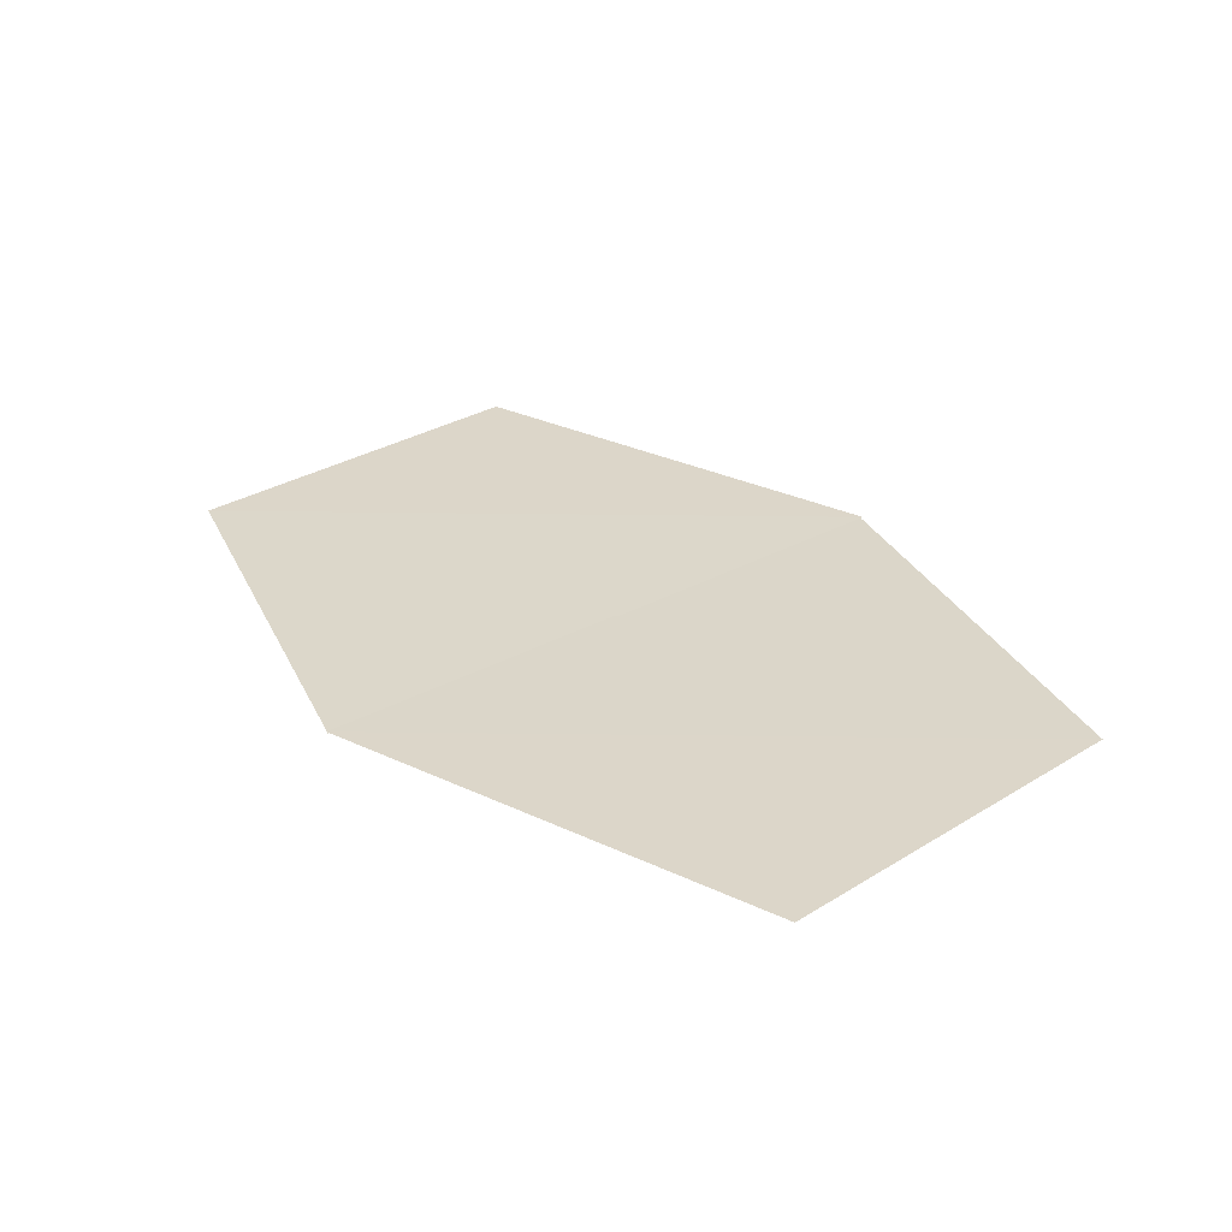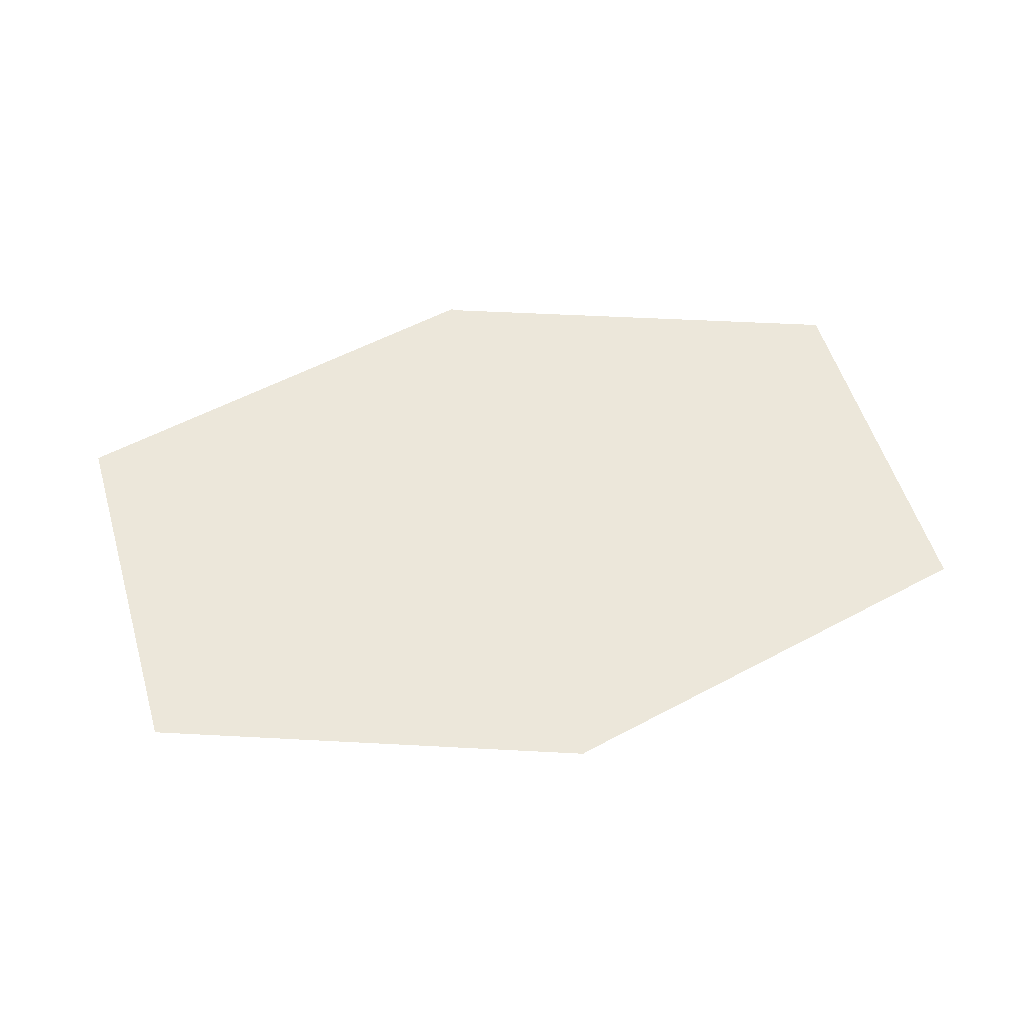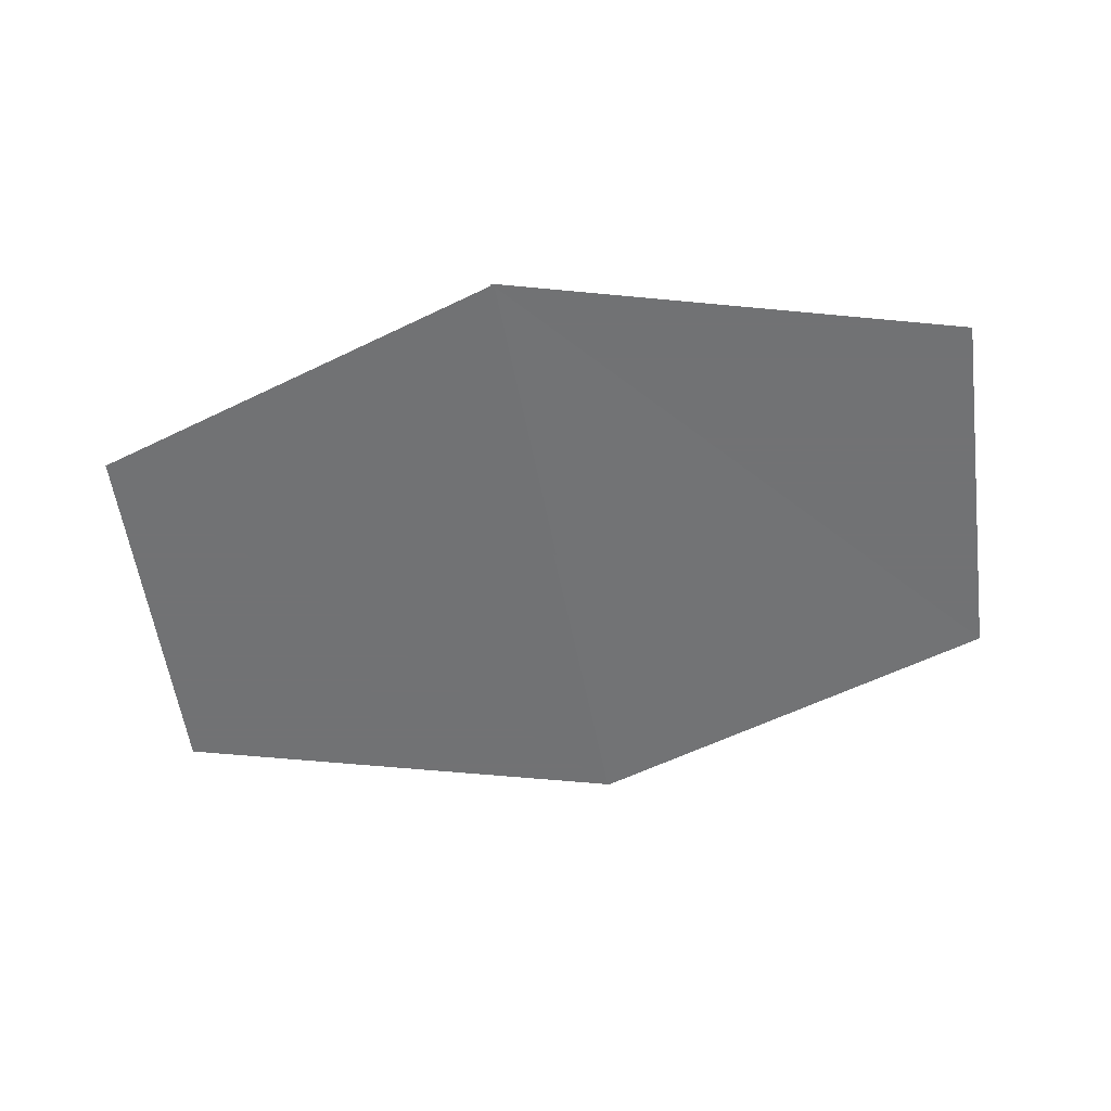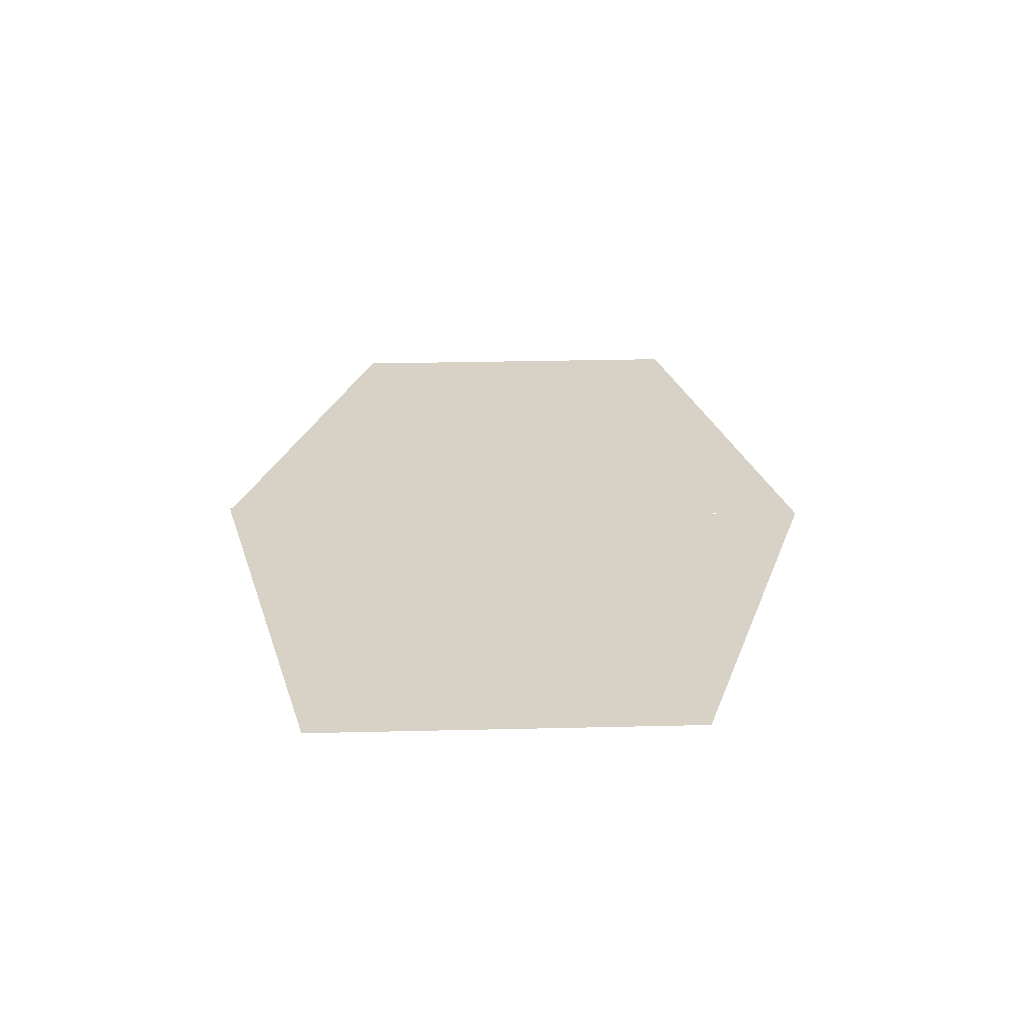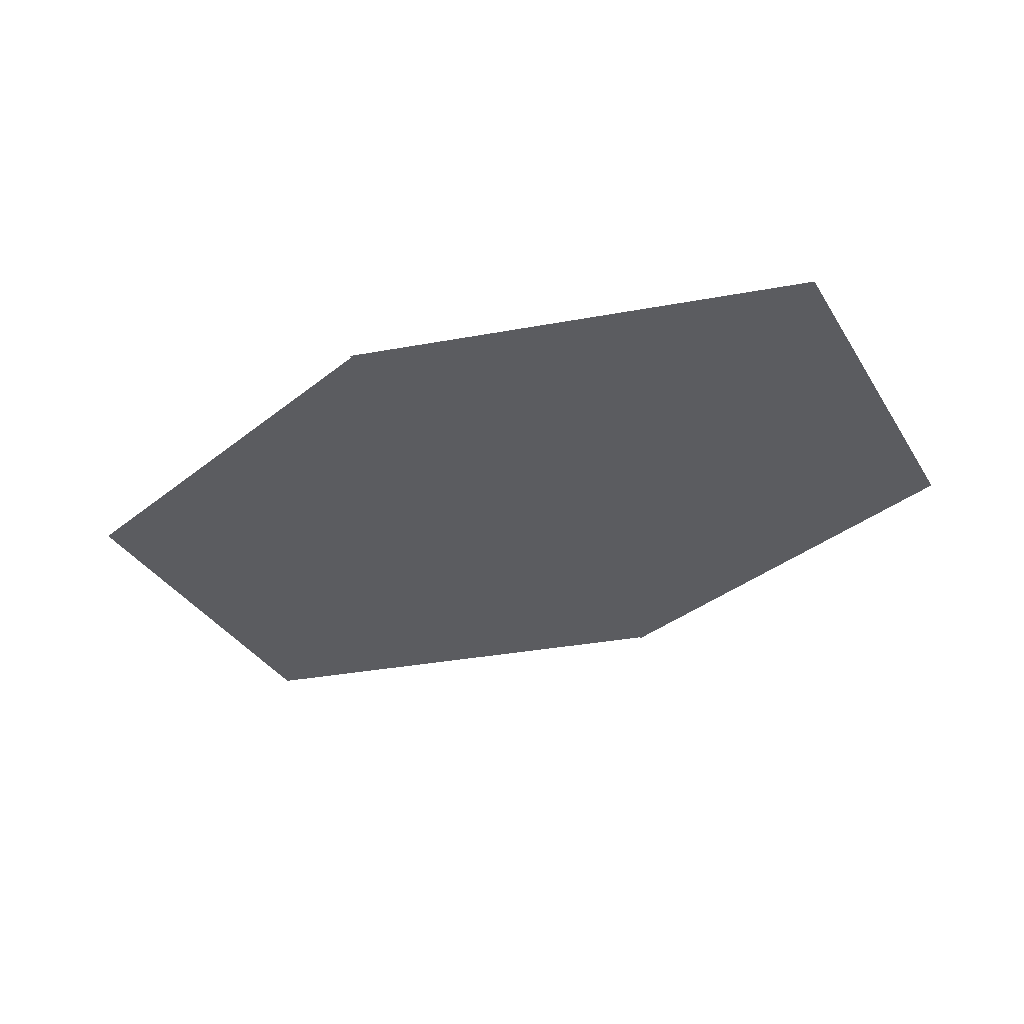
<metadata>
{"format":"obj","ext":"obj","renderer":"f3d","projection":"perspective","resolution":1024,"background":"white","views":[{"elev":30.2,"azim":-133.8,"up":"+Y"},{"elev":53.3,"azim":-18.3,"up":"+Y"},{"elev":-55.6,"azim":5.8,"up":"+Y"},{"elev":27.4,"azim":85.9,"up":"+Y"},{"elev":-34.8,"azim":25.4,"up":"+Y"}]}
</metadata>
<code>
o Plane
v 1.116 -0.000933 -0.3737
v 1.085 -0.000933 0.5081
v 0.01526 -0.000933 0.7268
v 0.1496 -0.004256 -0.7572
v 0.0238 -0.004256 0.7258
v 0.1536 -0.000933 -0.7586
v -0.915 -0.000933 -0.5366
v -0.9435 -0.000933 0.3453
f 1 4 3
f 1 3 2
f 8 5 6
f 8 6 7

</code>
